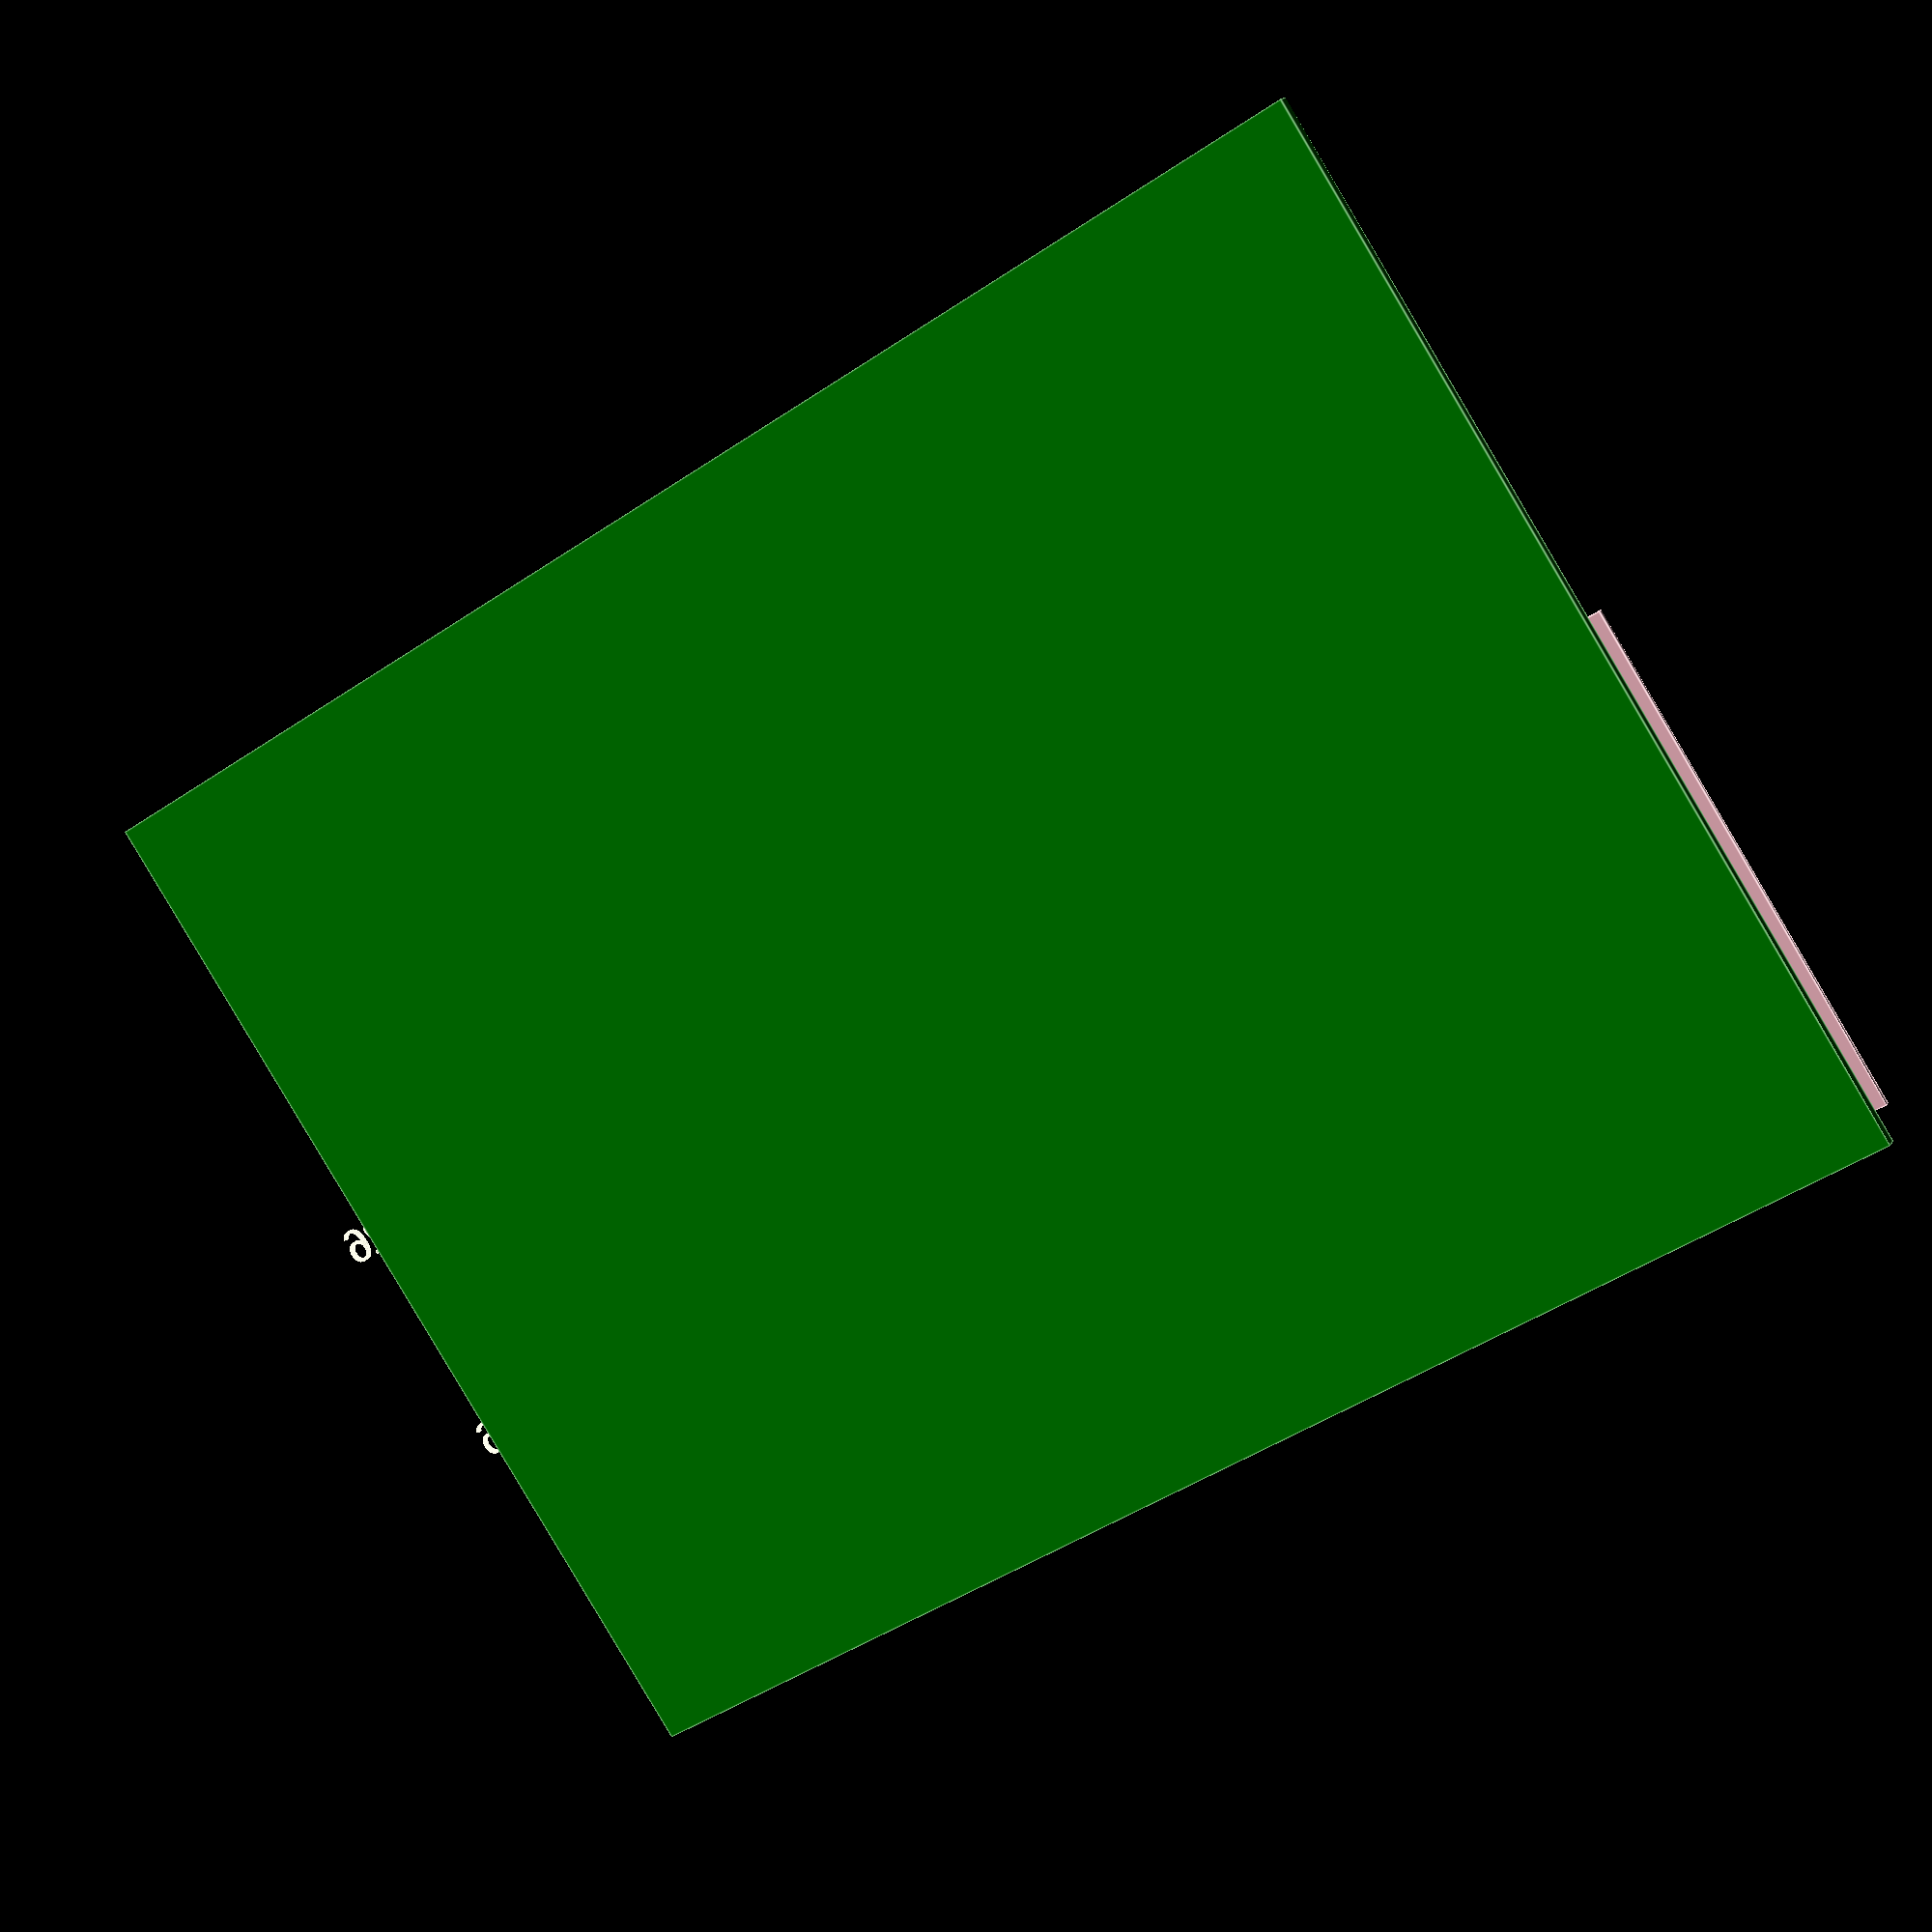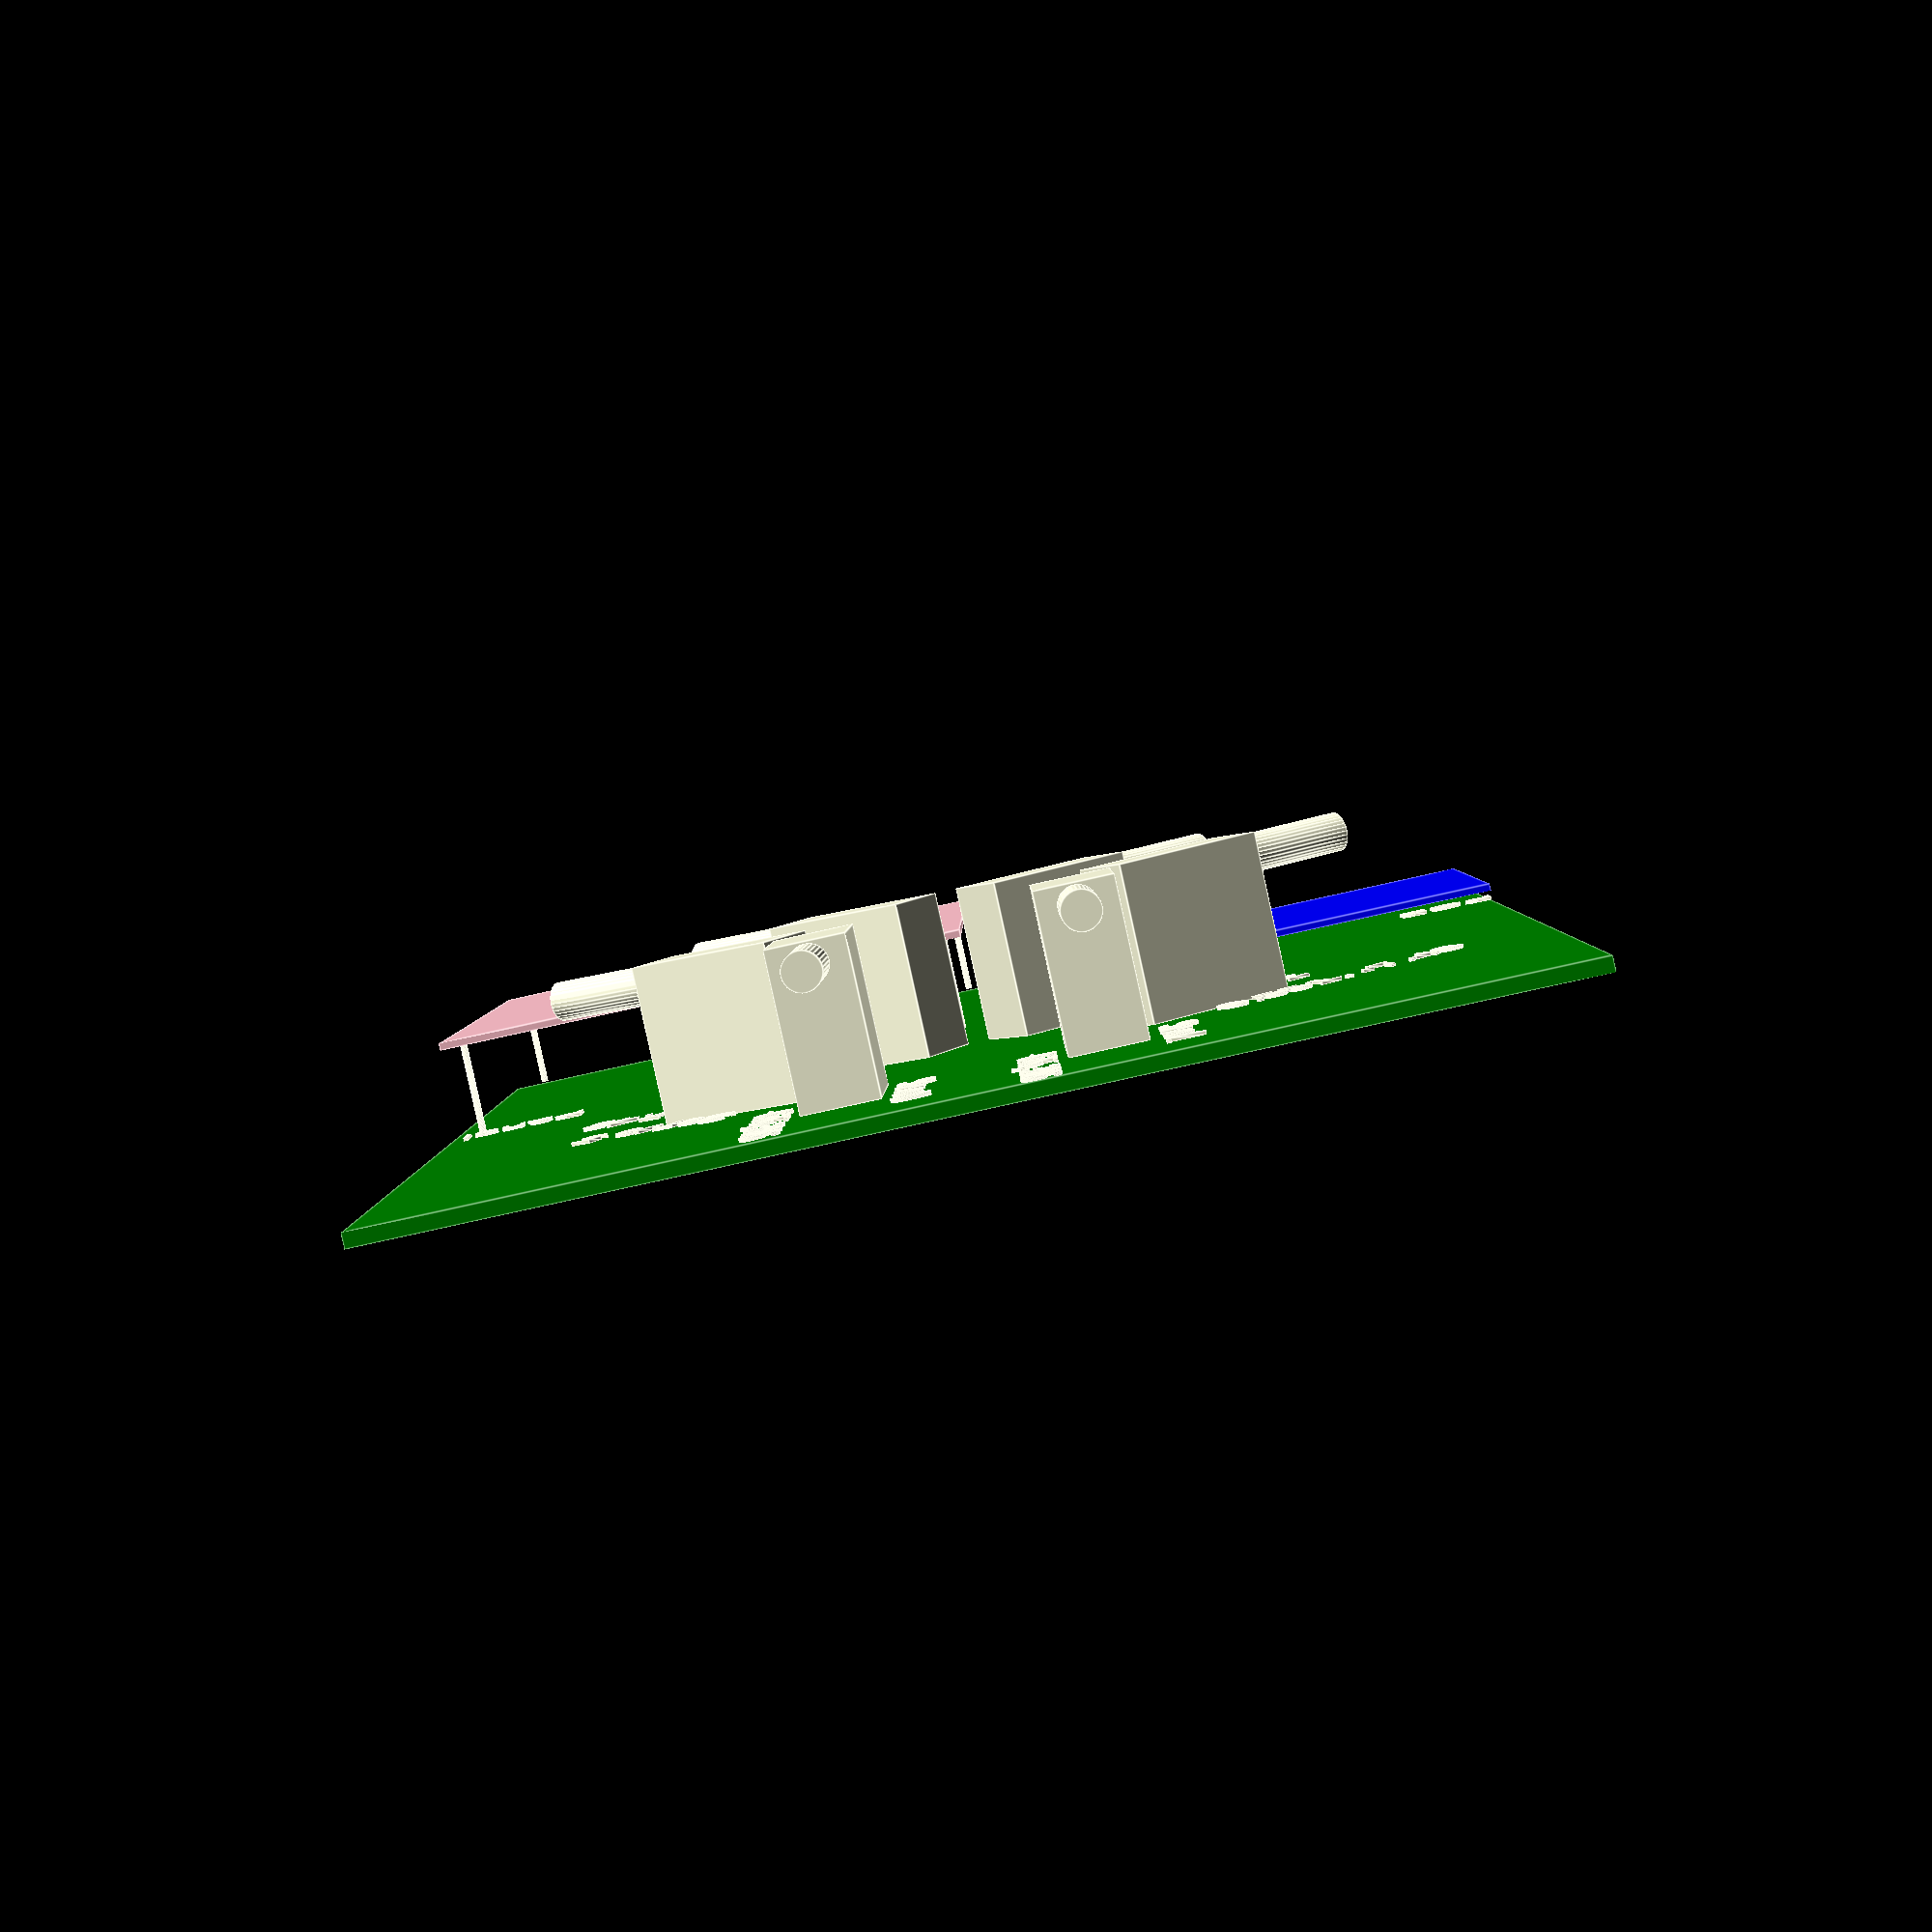
<openscad>

module servo(ang, loc, name) {
  rotate([0, 0, ang]) {
// body
    translate([-4, -1.0, 0]) cube([4.0, 2.0, 4.05]);

// shaft
    rotate([0,90,0]) translate([-3.5, 0, 0.0]) cylinder(h=3,r=0.5);

// location label
    linear_extrude(.1) translate([-2.5, -2.2, 0])
       color([1,0,0]) text(loc, size=1);

// name
    linear_extrude(.1) translate([-2.5, 1.3, 0])
      color([1,0,0]) text(name, size=1);
  }
}

module panel() {
       translate([0, 0, 2.5]) color("pink") cube([18.5, 14.6, .2]);
       linear_extrude(.1) translate([0, 11, 0]) color([1,0,0])
             rotate([0, 0, 90]) {text("Panel", size=1);}
       translate([0.5, 0.5, 0]) cylinder(h=2.5,r=0.1);
       translate([18, 0.5, 0]) cylinder(h=2.5,r=0.1);
       translate([18, 14, 0]) cylinder(h=2.5,r=0.1);
       translate([0.5, 14, 0]) cylinder(h=2.5,r=0.1);
}

$fn = 32;
radius = 7.5;

// base
translate([-10, -15, -.5]) color("green") cube([40, 30, .4]);

// PCB
translate([18, -15, 0.2]) color("blue") cube([11.5, 14.6, .2]);
linear_extrude(.1) translate([18, -15, 5.14]) color([1,0,0])
    rotate([0, 0, 90]) {text("PCB", size=1);}

// panel
//translate([11, -0, 2.5]) color("pink") cube([18.5, 14.6, .2]);
//linear_extrude(.1) translate([11, 11, 0]) color([1,0,0])
//   rotate([0, 0, 90]) {text("Panel", size=1);}

translate ([11, 0, 0]) panel();

// servvos
rotate([0, 0, 154.217]) translate ([radius, 0, 0])
   servo(25, "-6.75, 3.26", "Servo 0");
rotate([0, 0, -154.217]) translate ([radius, 0, 0])
   servo(-25, "-6.75, -3.26", "Servo 1");
rotate([0, 0, -85.7832]) translate ([radius, 0, 0])
   servo(25, "0.551, -7.48", "Servo 2");
rotate([0, 0, -34.2169]) translate ([radius, 0, 0])
   servo(-25, "6.2, -4.22", "Servo 3");
rotate([0, 0, 34.2169]) translate ([radius, 0, 0])
   servo(25, "6.2, 4.22", "Servo 4");
rotate([0, 0, 85.7832]) translate ([radius, 0, 0])
   servo(-25, "0.551, 7.48", "Servo 5");

</openscad>
<views>
elev=343.4 azim=213.0 roll=200.6 proj=p view=edges
elev=266.8 azim=90.6 roll=167.6 proj=p view=edges
</views>
